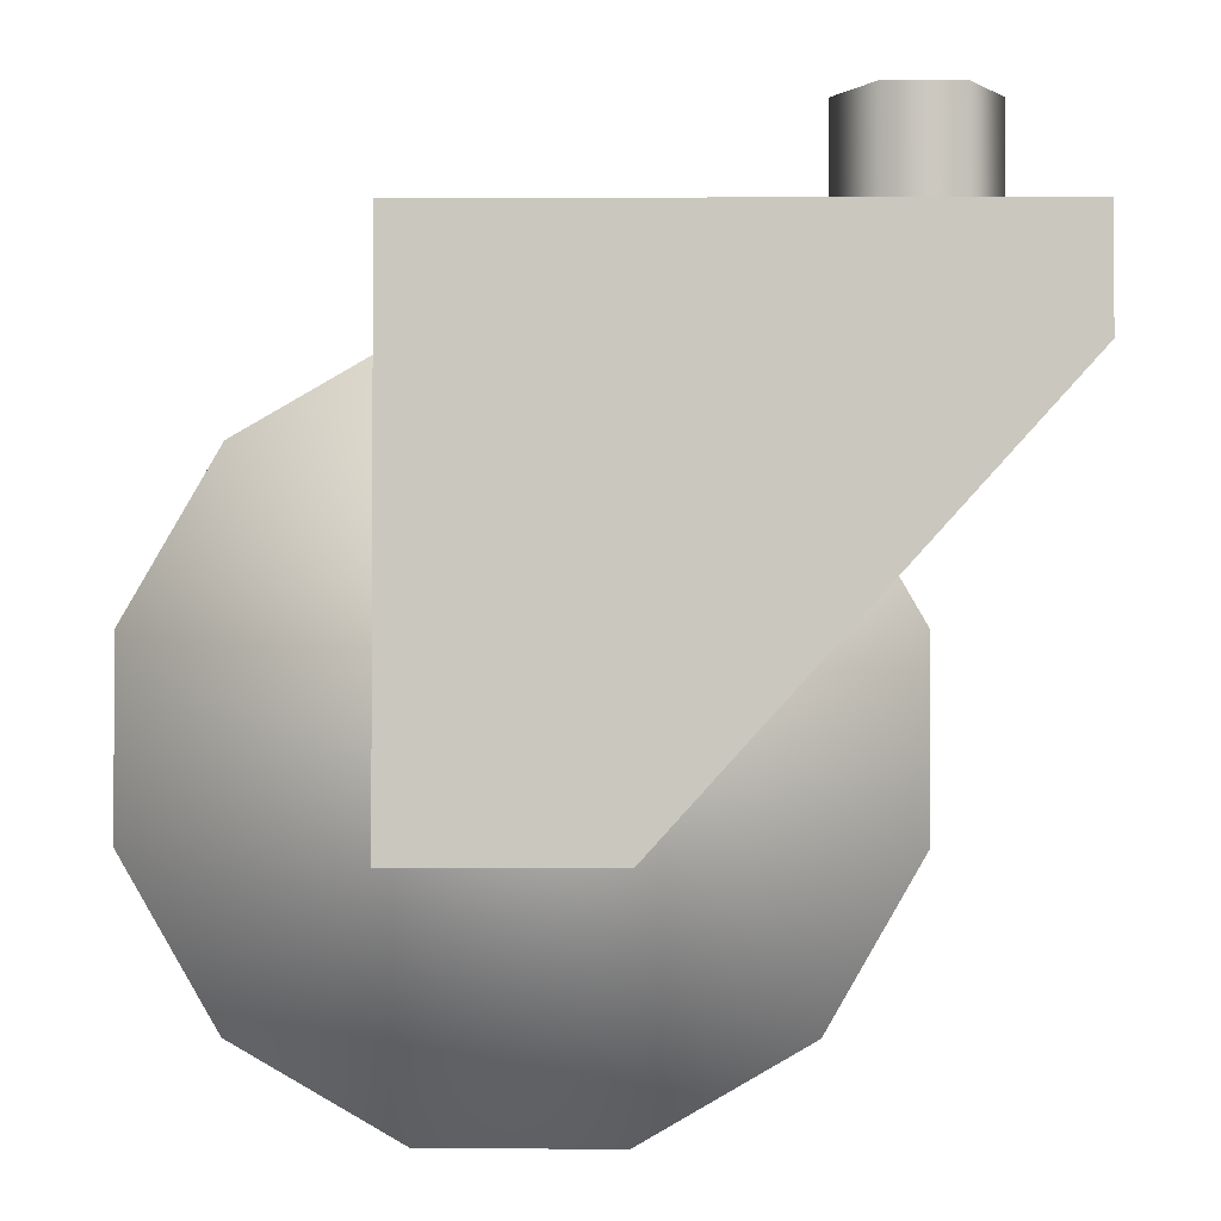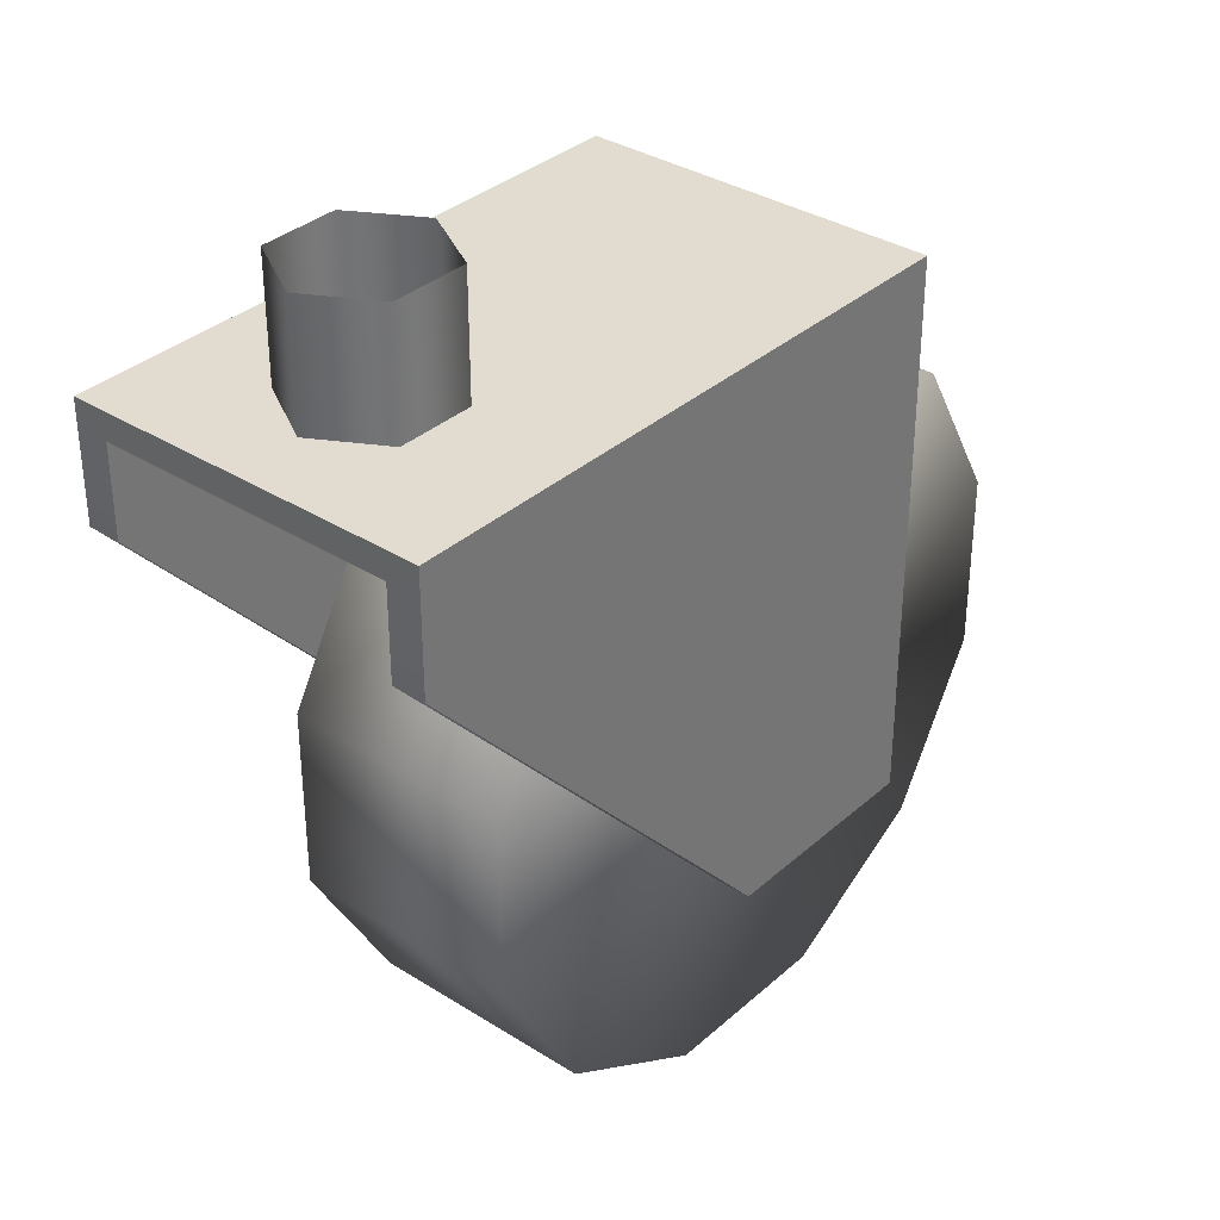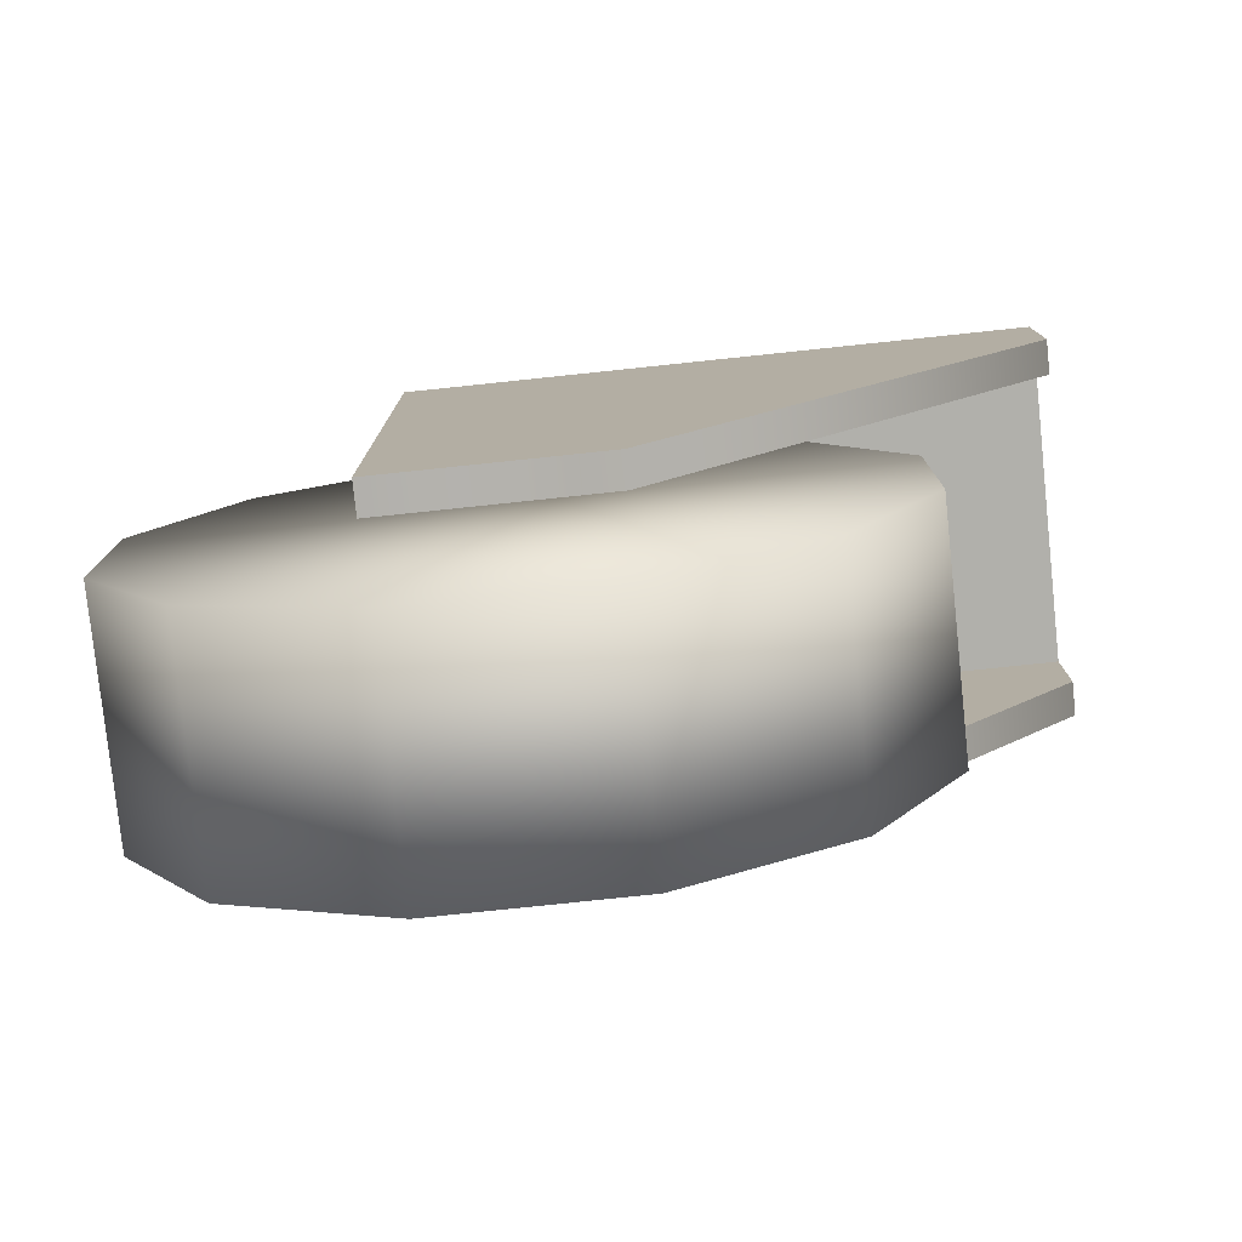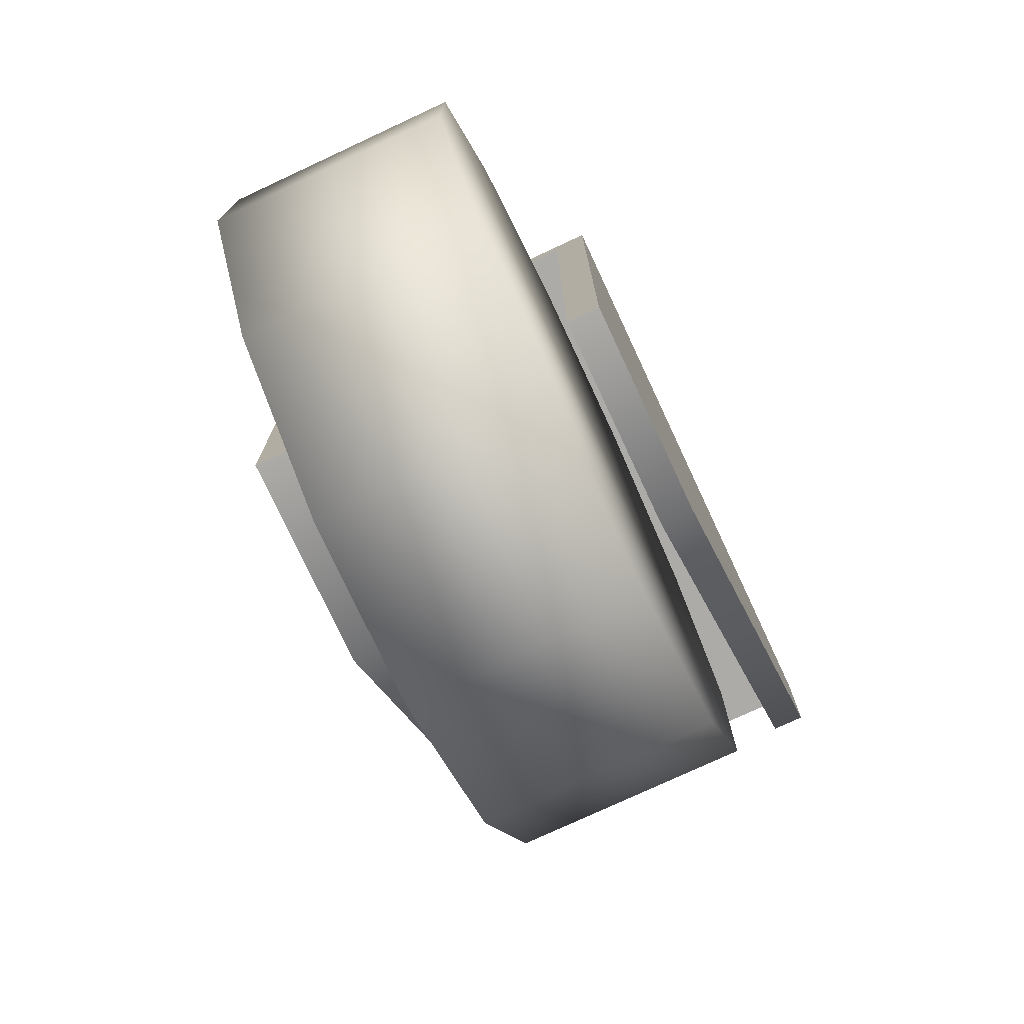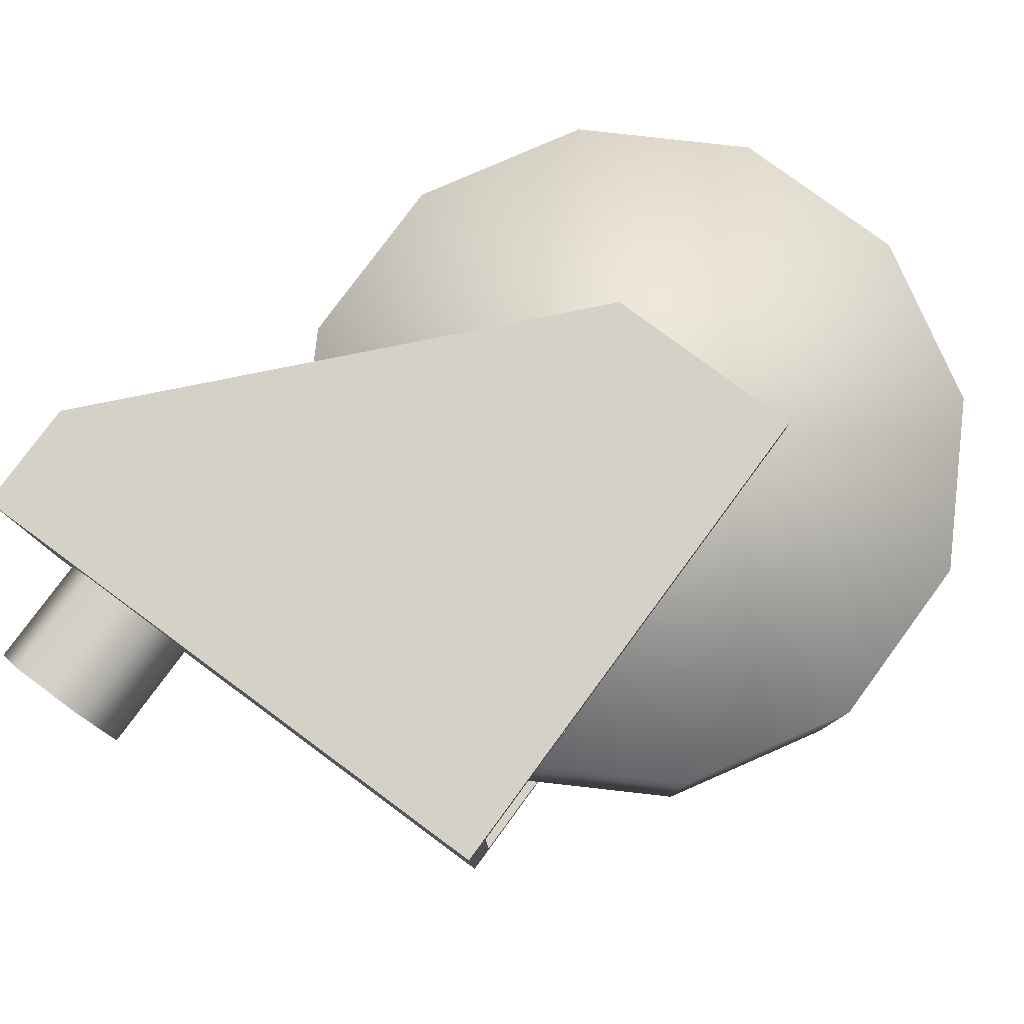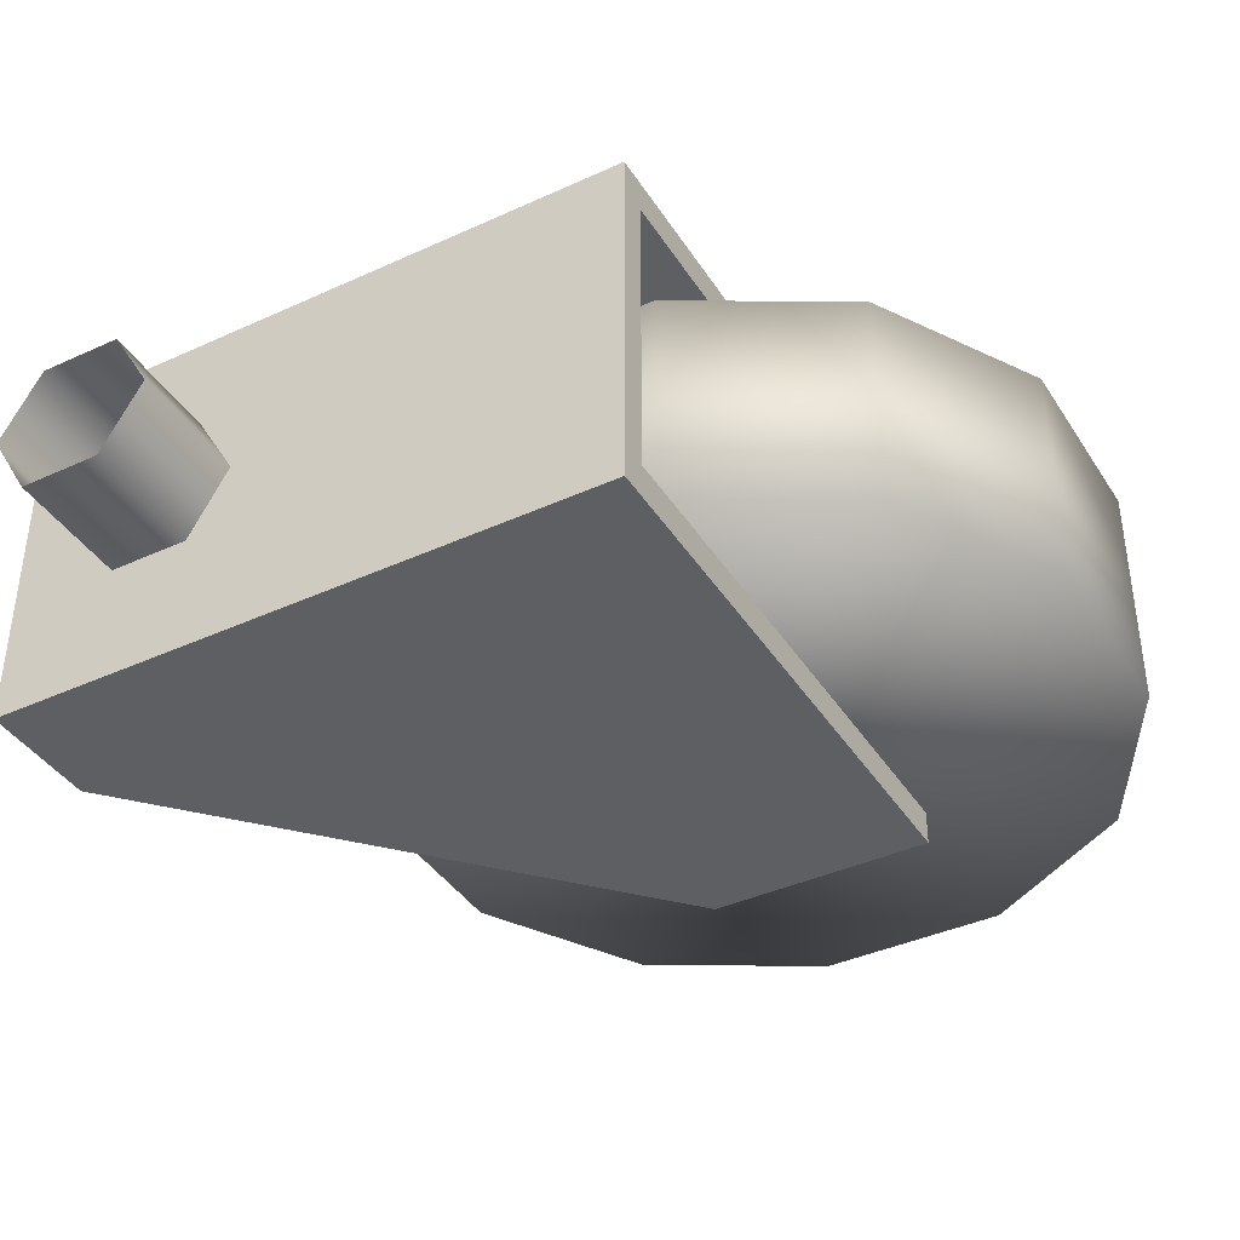
<metadata>
{"format":"obj","ext":"obj","renderer":"f3d","projection":"perspective","resolution":1024,"background":"white","views":[{"elev":-2.1,"azim":0.9,"up":"+Y"},{"elev":34.4,"azim":130.3,"up":"+Y"},{"elev":-78.5,"azim":6.0,"up":"+Y"},{"elev":-76.3,"azim":-65.0,"up":"+Y"},{"elev":79.7,"azim":-143.6,"up":"+Z"},{"elev":-39.9,"azim":-150.5,"up":"+Z"}]}
</metadata>
<code>
g Wheel_BL
v -0.3336 -0.1146 -0.4663
v -0.3814 -0.1274 -0.4663
v -0.3592 -0.1146 -0.4663
v -0.2986 -0.1496 -0.4663
v -0.3114 -0.1274 -0.4663
v -0.3592 -0.2102 -0.4663
v -0.3942 -0.1752 -0.4663
v -0.3942 -0.1496 -0.4663
v -0.3814 -0.1974 -0.4663
v -0.3114 -0.1974 -0.4663
v -0.3336 -0.2102 -0.4663
v -0.2986 -0.1752 -0.4663
v -0.3592 -0.2102 -0.4985
v -0.3942 -0.1752 -0.4985
v -0.3814 -0.1974 -0.4985
v -0.3114 -0.1974 -0.4985
v -0.3336 -0.2102 -0.4985
v -0.3336 -0.1146 -0.4985
v -0.3814 -0.1274 -0.4985
v -0.3942 -0.1496 -0.4985
v -0.3592 -0.1146 -0.4985
v -0.2986 -0.1496 -0.4985
v -0.3114 -0.1274 -0.4985
v -0.2986 -0.1752 -0.4985
v -0.3814 -0.1274 -0.4663
v -0.3592 -0.1146 -0.4985
v -0.3592 -0.1146 -0.4663
v -0.3814 -0.1274 -0.4985
v -0.3942 -0.1496 -0.4663
v -0.3942 -0.1496 -0.4985
v -0.3942 -0.1752 -0.4663
v -0.3942 -0.1752 -0.4985
v -0.3336 -0.1146 -0.4985
v -0.3592 -0.1146 -0.4663
v -0.3592 -0.1146 -0.4985
v -0.3336 -0.1146 -0.4663
v -0.3114 -0.1274 -0.4985
v -0.3114 -0.1274 -0.4663
v -0.2986 -0.1496 -0.4985
v -0.2986 -0.1496 -0.4663
v -0.2986 -0.1752 -0.4985
v -0.2986 -0.1496 -0.4663
v -0.2986 -0.1496 -0.4985
v -0.2986 -0.1752 -0.4663
v -0.3114 -0.1974 -0.4985
v -0.3114 -0.1974 -0.4663
v -0.3336 -0.2102 -0.4985
v -0.3336 -0.2102 -0.4663
v -0.3592 -0.2102 -0.4985
v -0.3336 -0.2102 -0.4663
v -0.3336 -0.2102 -0.4985
v -0.3592 -0.2102 -0.4663
v -0.3814 -0.1974 -0.4985
v -0.3814 -0.1974 -0.4663
v -0.3942 -0.1752 -0.4985
v -0.3942 -0.1752 -0.4663
v -0.3631 -0.1003 -0.5082
v -0.3631 -0.1771 -0.5082
v -0.3331 -0.1771 -0.5082
v -0.2782 -0.1166 -0.5082
v -0.2782 -0.1003 -0.5082
v -0.3631 -0.1003 -0.458
v -0.2782 -0.1003 -0.5082
v -0.2782 -0.1003 -0.458
v -0.3631 -0.1003 -0.5082
v -0.3631 -0.1003 -0.458
v -0.3331 -0.1771 -0.458
v -0.3631 -0.1771 -0.458
v -0.2782 -0.1166 -0.458
v -0.2782 -0.1003 -0.458
v -0.3333 -0.1041 -0.4625
v -0.3631 -0.1041 -0.5036
v -0.3631 -0.1041 -0.4625
v -0.3333 -0.1041 -0.5036
v -0.2782 -0.1041 -0.4625
v -0.2782 -0.1041 -0.5036
v -0.3631 -0.1041 -0.5036
v -0.3331 -0.1771 -0.5036
v -0.3631 -0.1771 -0.5036
v -0.3333 -0.1041 -0.5036
v -0.2782 -0.1166 -0.5036
v -0.2782 -0.1041 -0.5036
v -0.3333 -0.1041 -0.4625
v -0.2782 -0.1166 -0.4625
v -0.2782 -0.1041 -0.4625
v -0.3331 -0.1771 -0.4625
v -0.3631 -0.1771 -0.4625
v -0.3631 -0.1041 -0.4625
v -0.3631 -0.1771 -0.5036
v -0.3331 -0.1771 -0.5082
v -0.3631 -0.1771 -0.5082
v -0.3331 -0.1771 -0.5036
v -0.3631 -0.1771 -0.5082
v -0.3631 -0.1041 -0.5036
v -0.3631 -0.1771 -0.5036
v -0.3631 -0.1003 -0.5082
v -0.3631 -0.1041 -0.4625
v -0.3631 -0.1003 -0.458
v -0.3631 -0.1771 -0.458
v -0.3631 -0.1771 -0.4625
v -0.3331 -0.1771 -0.458
v -0.2782 -0.1166 -0.4625
v -0.3331 -0.1771 -0.4625
v -0.2782 -0.1166 -0.458
v -0.2782 -0.1041 -0.4625
v -0.2782 -0.1003 -0.458
v -0.2782 -0.1003 -0.5082
v -0.2782 -0.1041 -0.5036
v -0.2782 -0.1166 -0.5082
v -0.2782 -0.1166 -0.5036
v -0.3331 -0.1771 -0.5036
v -0.3331 -0.1771 -0.5082
v -0.3331 -0.1771 -0.4625
v -0.3631 -0.1771 -0.458
v -0.3331 -0.1771 -0.458
v -0.3631 -0.1771 -0.4625
v -0.293 -0.08349 -0.4914
v -0.2875 -0.1019 -0.482
v -0.2875 -0.08349 -0.482
v -0.293 -0.1019 -0.4914
v -0.3038 -0.08349 -0.4914
v -0.293 -0.1019 -0.4914
v -0.293 -0.08349 -0.4914
v -0.3038 -0.1019 -0.4914
v -0.3092 -0.08349 -0.482
v -0.3038 -0.1019 -0.4914
v -0.3038 -0.08349 -0.4914
v -0.3092 -0.1019 -0.482
v -0.3038 -0.08349 -0.4726
v -0.3092 -0.1019 -0.482
v -0.3092 -0.08349 -0.482
v -0.3038 -0.1019 -0.4726
v -0.293 -0.08349 -0.4726
v -0.3038 -0.1019 -0.4726
v -0.3038 -0.08349 -0.4726
v -0.293 -0.1019 -0.4726
v -0.2875 -0.08349 -0.482
v -0.293 -0.1019 -0.4726
v -0.293 -0.08349 -0.4726
v -0.2875 -0.1019 -0.482
g Wheel_BL_0
f 3 2 1
f 2 4 1
f 4 5 1
f 6 4 2
f 7 6 2
f 8 7 2
f 9 6 7
f 10 4 6
f 11 10 6
f 12 4 10
f 15 14 13
f 14 16 13
f 16 17 13
f 18 16 14
f 19 18 14
f 20 19 14
f 21 18 19
f 22 16 18
f 23 22 18
f 24 16 22
f 27 26 25
f 28 25 26
f 25 28 29
f 30 29 28
f 29 30 31
f 32 31 30
f 35 34 33
f 36 33 34
f 33 36 37
f 38 37 36
f 37 38 39
f 40 39 38
f 43 42 41
f 44 41 42
f 41 44 45
f 46 45 44
f 45 46 47
f 48 47 46
f 51 50 49
f 52 49 50
f 49 52 53
f 54 53 52
f 53 54 55
f 56 55 54
f 59 58 57
f 59 57 60
f 61 60 57
f 64 63 62
f 65 62 63
f 68 67 66
f 67 69 66
f 70 66 69
f 73 72 71
f 74 71 72
f 71 74 75
f 76 75 74
f 79 78 77
f 80 77 78
f 78 81 80
f 82 80 81
f 85 84 83
f 86 83 84
f 86 87 83
f 88 83 87
f 91 90 89
f 92 89 90
f 95 94 93
f 96 93 94
f 94 97 96
f 98 96 97
f 98 97 99
f 100 99 97
f 103 102 101
f 104 101 102
f 102 105 104
f 106 104 105
f 106 105 107
f 108 107 105
f 107 108 109
f 110 109 108
f 110 111 109
f 112 109 111
f 115 114 113
f 116 113 114
f 119 118 117
f 120 117 118
f 123 122 121
f 124 121 122
f 127 126 125
f 128 125 126
f 131 130 129
f 132 129 130
f 135 134 133
f 136 133 134
f 139 138 137
f 140 137 138

</code>
